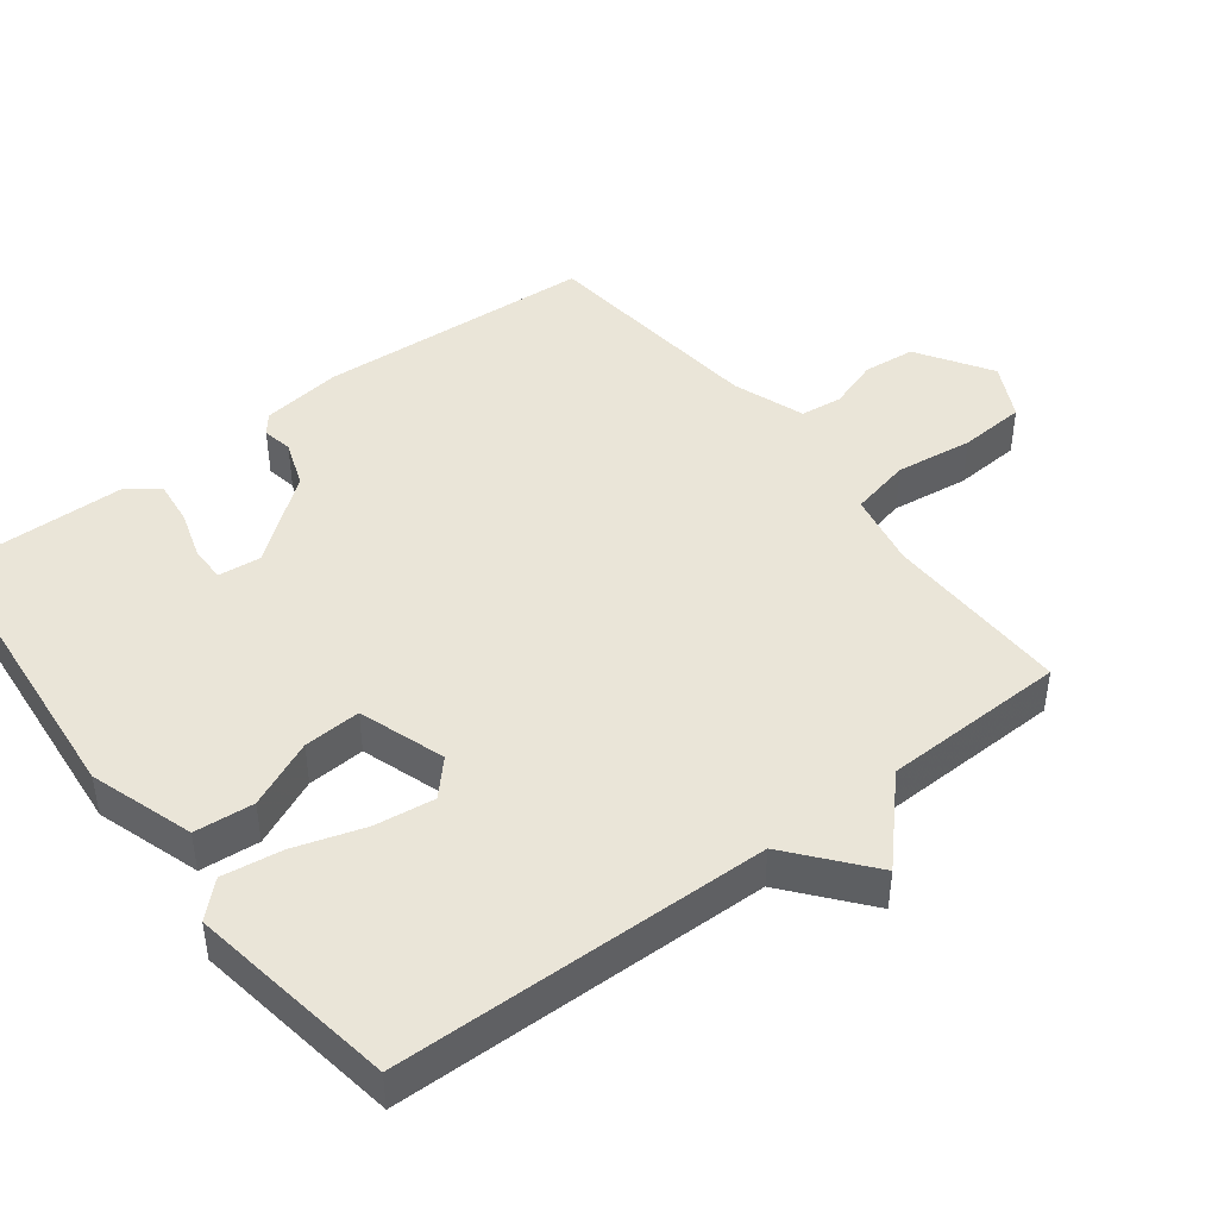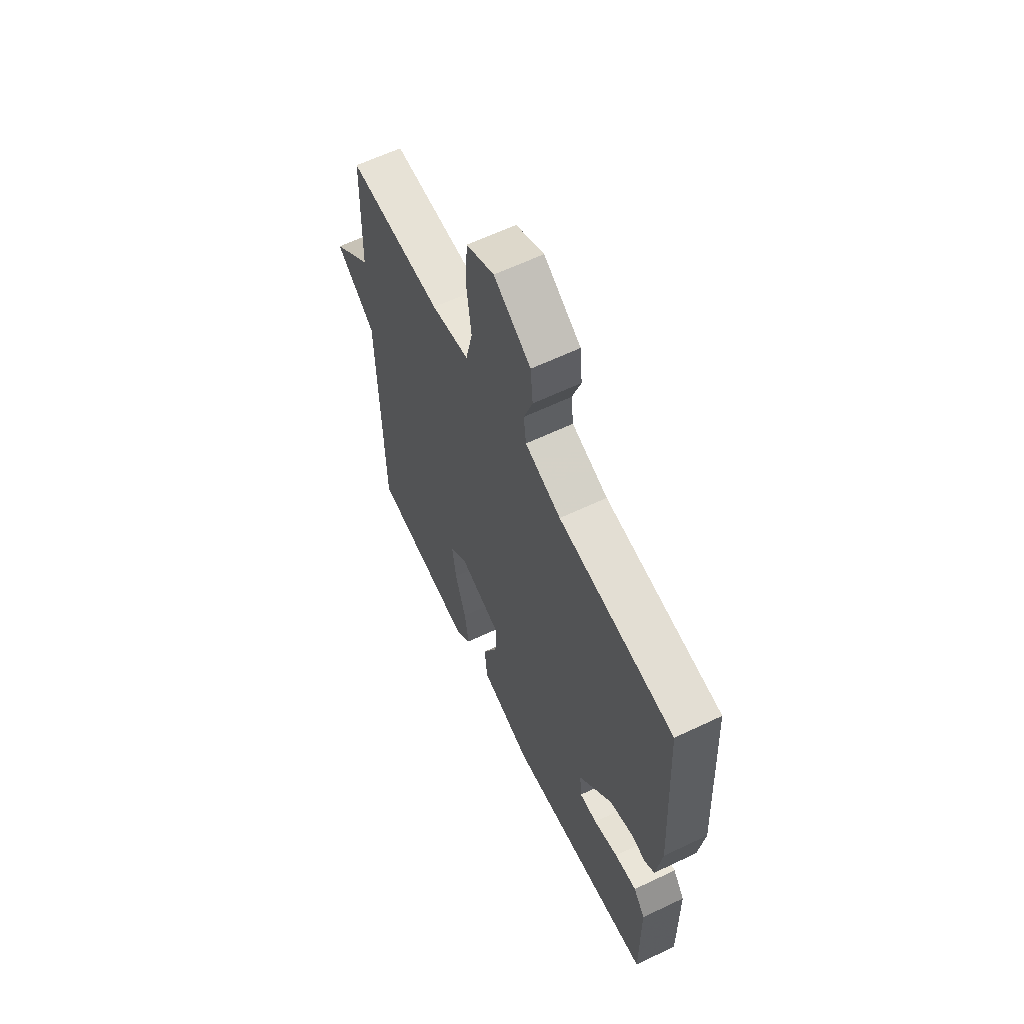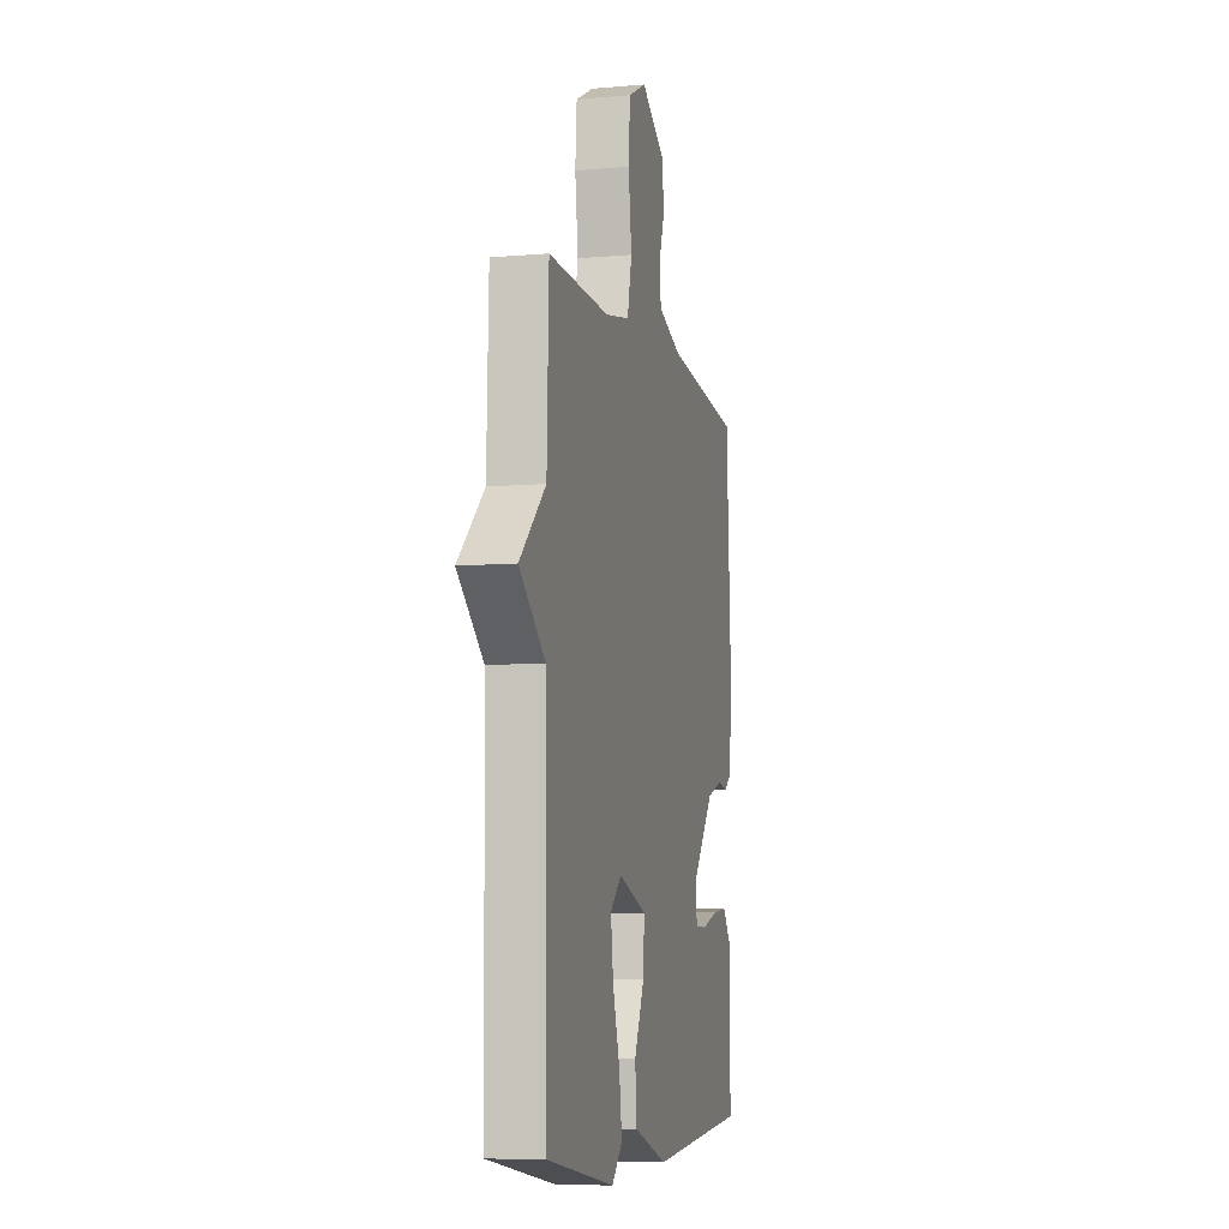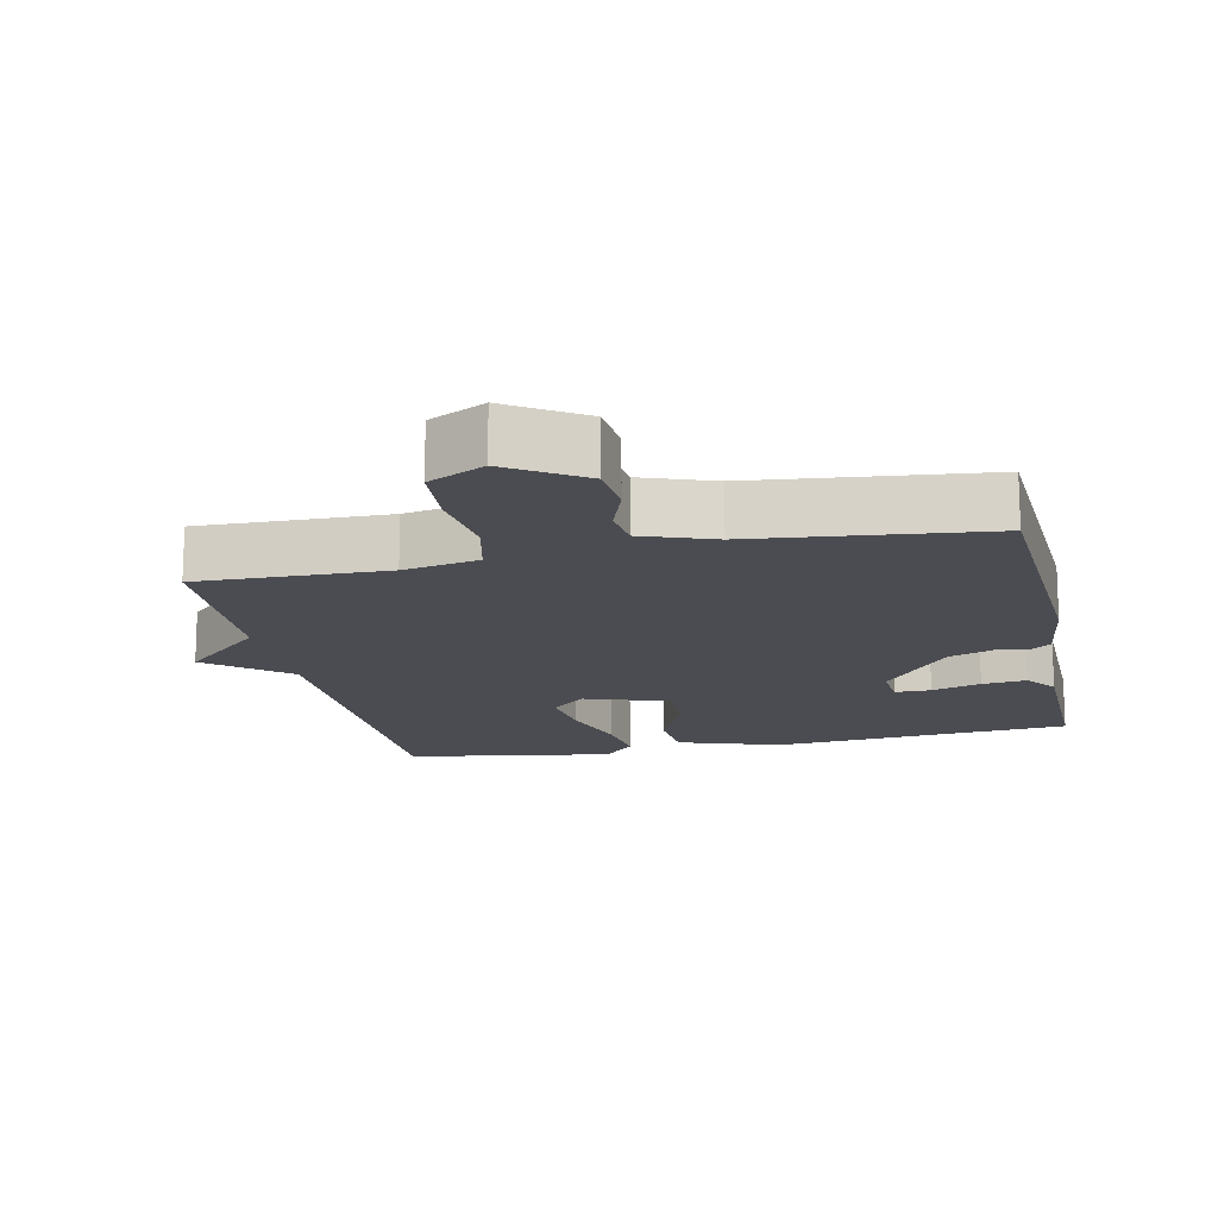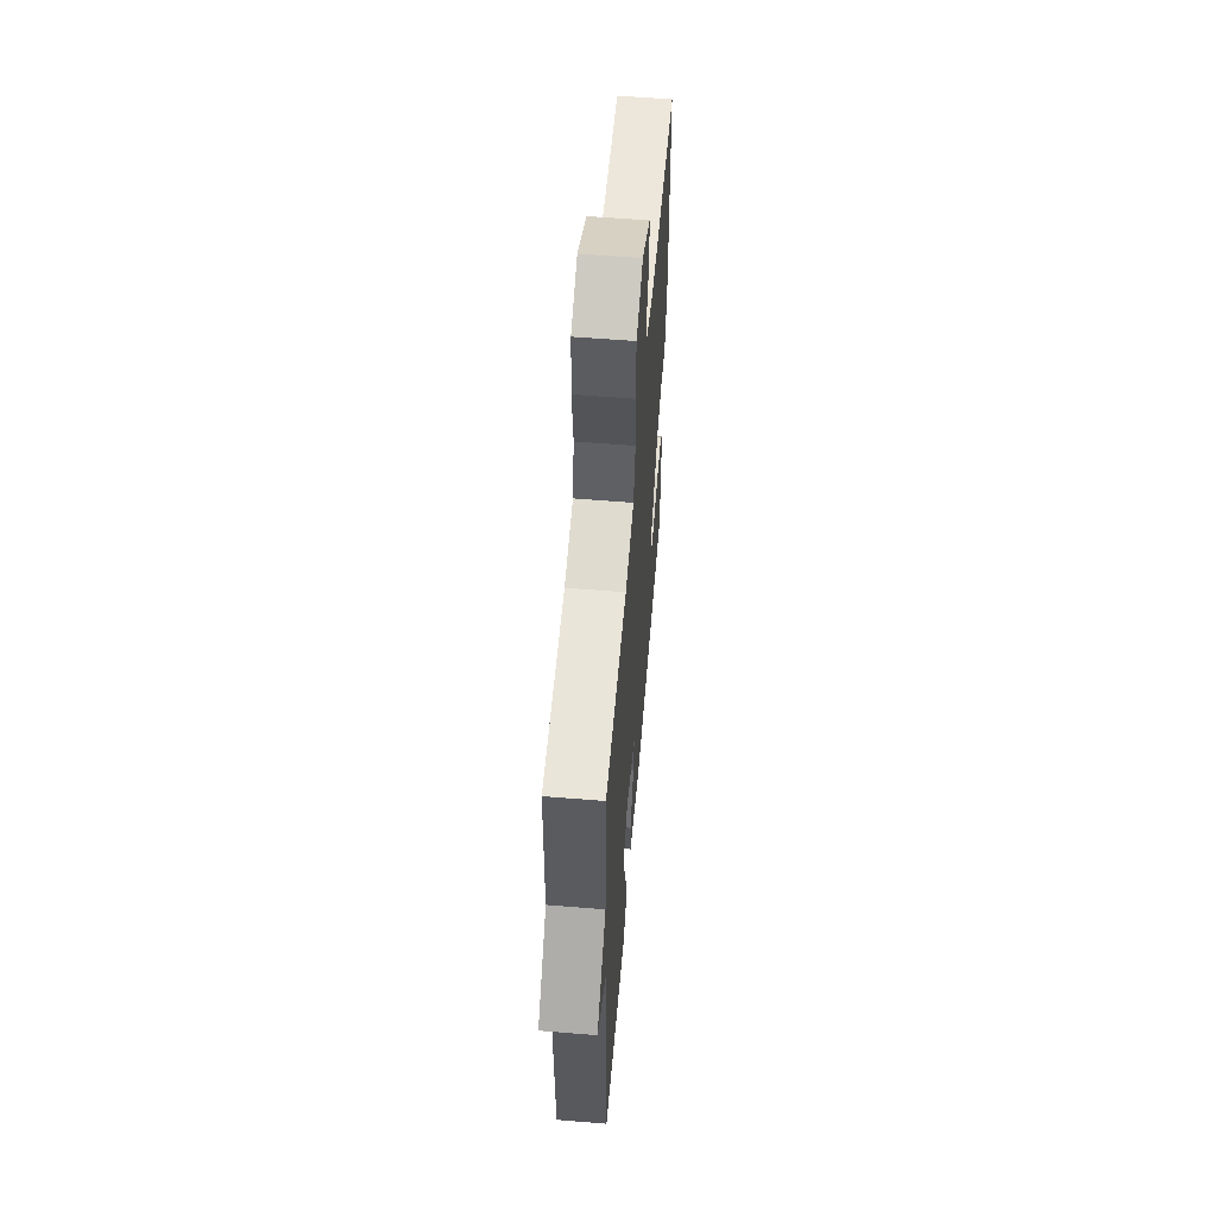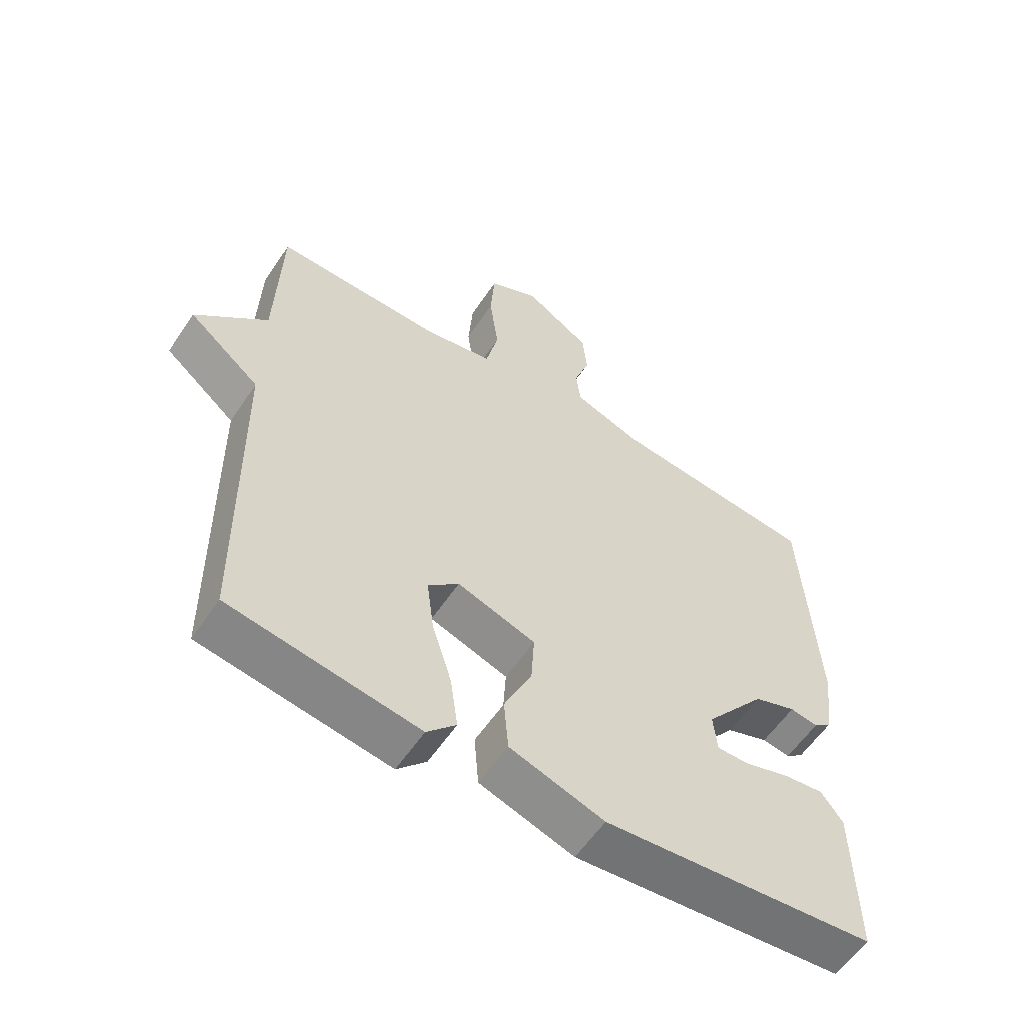
<metadata>
{"format":"obj","ext":"obj","renderer":"f3d","projection":"perspective","resolution":1024,"background":"white","views":[{"elev":44.7,"azim":-127.2,"up":"+Y"},{"elev":62.3,"azim":64.2,"up":"+Z"},{"elev":-7.6,"azim":-76.2,"up":"+Z"},{"elev":-15.5,"azim":12.1,"up":"+Y"},{"elev":59.2,"azim":-85.2,"up":"+Z"},{"elev":-58.2,"azim":-33.6,"up":"+Z"}]}
</metadata>
<code>
v 0.5 0.07 -0.5
v 0.07 0.07 -0.538
v -0.079 0.07 -0.489
v -0.086 0.07 -0.404
v -0.042 0.07 -0.307
v -0.037 0.07 -0.225
v -0.161 0.07 -0.183
v -0.21 0.07 -0.228
v -0.199 0.07 -0.314
v -0.168 0.07 -0.414
v -0.156 0.07 -0.5
v -0.202 0.07 -0.548
v -0.5 0.07 -0.5
v -0.508 0.07 0.036
v -0.622 0.07 0.13
v -0.508 0.07 0.236
v -0.5 0.07 0.5
v -0.231 0.07 0.494
v -0.123 0.07 0.515
v -0.103 0.07 0.602
v -0.117 0.07 0.713
v -0.11 0.07 0.809
v -0.03 0.07 0.849
v 0.076 0.07 0.781
v 0.083 0.07 0.706
v 0.058 0.07 0.633
v 0.065 0.07 0.573
v 0.168 0.07 0.536
v 0.5 0.07 0.5
v 0.522 0.07 0.102
v 0.506 0.07 -0.015
v 0.478 0.07 -0.037
v 0.434 0.07 -0.029
v 0.367 0.07 -0.053
v 0.271 0.07 -0.174
v 0.277 0.07 -0.236
v 0.328 0.07 -0.236
v 0.399 0.07 -0.214
v 0.463 0.07 -0.207
v 0.497 0.07 -0.253
v 0.5 0 -0.5
v 0.07 0 -0.538
v -0.079 0 -0.489
v -0.086 0 -0.404
v -0.042 0 -0.307
v -0.037 0 -0.225
v -0.161 0 -0.183
v -0.21 0 -0.228
v -0.199 0 -0.314
v -0.168 0 -0.414
v -0.156 0 -0.5
v -0.202 0 -0.548
v -0.5 0 -0.5
v -0.508 0 0.036
v -0.622 0 0.13
v -0.508 0 0.236
v -0.5 0 0.5
v -0.231 0 0.494
v -0.123 0 0.515
v -0.103 0 0.602
v -0.117 0 0.713
v -0.11 0 0.809
v -0.03 0 0.849
v 0.076 0 0.781
v 0.083 0 0.706
v 0.058 0 0.633
v 0.065 0 0.573
v 0.168 0 0.536
v 0.5 0 0.5
v 0.522 0 0.102
v 0.506 0 -0.015
v 0.478 0 -0.037
v 0.434 0 -0.029
v 0.367 0 -0.053
v 0.271 0 -0.174
v 0.277 0 -0.236
v 0.328 0 -0.236
v 0.399 0 -0.214
v 0.463 0 -0.207
v 0.497 0 -0.253
f 2 3 4
f 1 2 4
f 40 1 4
f 39 40 4
f 38 39 4
f 37 38 4
f 36 37 4 5
f 35 36 5 6
f 34 35 6 7
f 33 34 7
f 31 32 33
f 30 31 33
f 29 30 33
f 28 29 33
f 27 28 33 7
f 26 27 7 8
f 24 25 26
f 23 24 26
f 22 23 26
f 21 22 26
f 20 21 26
f 19 20 26 8
f 18 19 8
f 16 17 18 8
f 14 15 16
f 13 14 16
f 12 13 16
f 11 12 16
f 10 11 16
f 9 10 16
f 8 9 16
f 44 43 42
f 44 42 41
f 44 41 80
f 44 80 79
f 44 79 78
f 44 78 77
f 45 44 77 76
f 46 45 76 75
f 47 46 75 74
f 47 74 73
f 73 72 71
f 73 71 70
f 73 70 69
f 73 69 68
f 47 73 68 67
f 48 47 67 66
f 66 65 64
f 66 64 63
f 66 63 62
f 66 62 61
f 66 61 60
f 48 66 60 59
f 48 59 58
f 48 58 57 56
f 56 55 54
f 56 54 53
f 56 53 52
f 56 52 51
f 56 51 50
f 56 50 49
f 56 49 48
f 1 41 42 2
f 2 42 43 3
f 3 43 44 4
f 4 44 45 5
f 5 45 46 6
f 6 46 47 7
f 7 47 48 8
f 8 48 49 9
f 9 49 50 10
f 10 50 51 11
f 11 51 52 12
f 12 52 53 13
f 13 53 54 14
f 14 54 55 15
f 15 55 56 16
f 16 56 57 17
f 17 57 58 18
f 18 58 59 19
f 19 59 60 20
f 20 60 61 21
f 21 61 62 22
f 22 62 63 23
f 23 63 64 24
f 24 64 65 25
f 25 65 66 26
f 26 66 67 27
f 27 67 68 28
f 28 68 69 29
f 29 69 70 30
f 30 70 71 31
f 31 71 72 32
f 32 72 73 33
f 33 73 74 34
f 34 74 75 35
f 35 75 76 36
f 36 76 77 37
f 37 77 78 38
f 38 78 79 39
f 39 79 80 40
f 40 80 41 1

</code>
